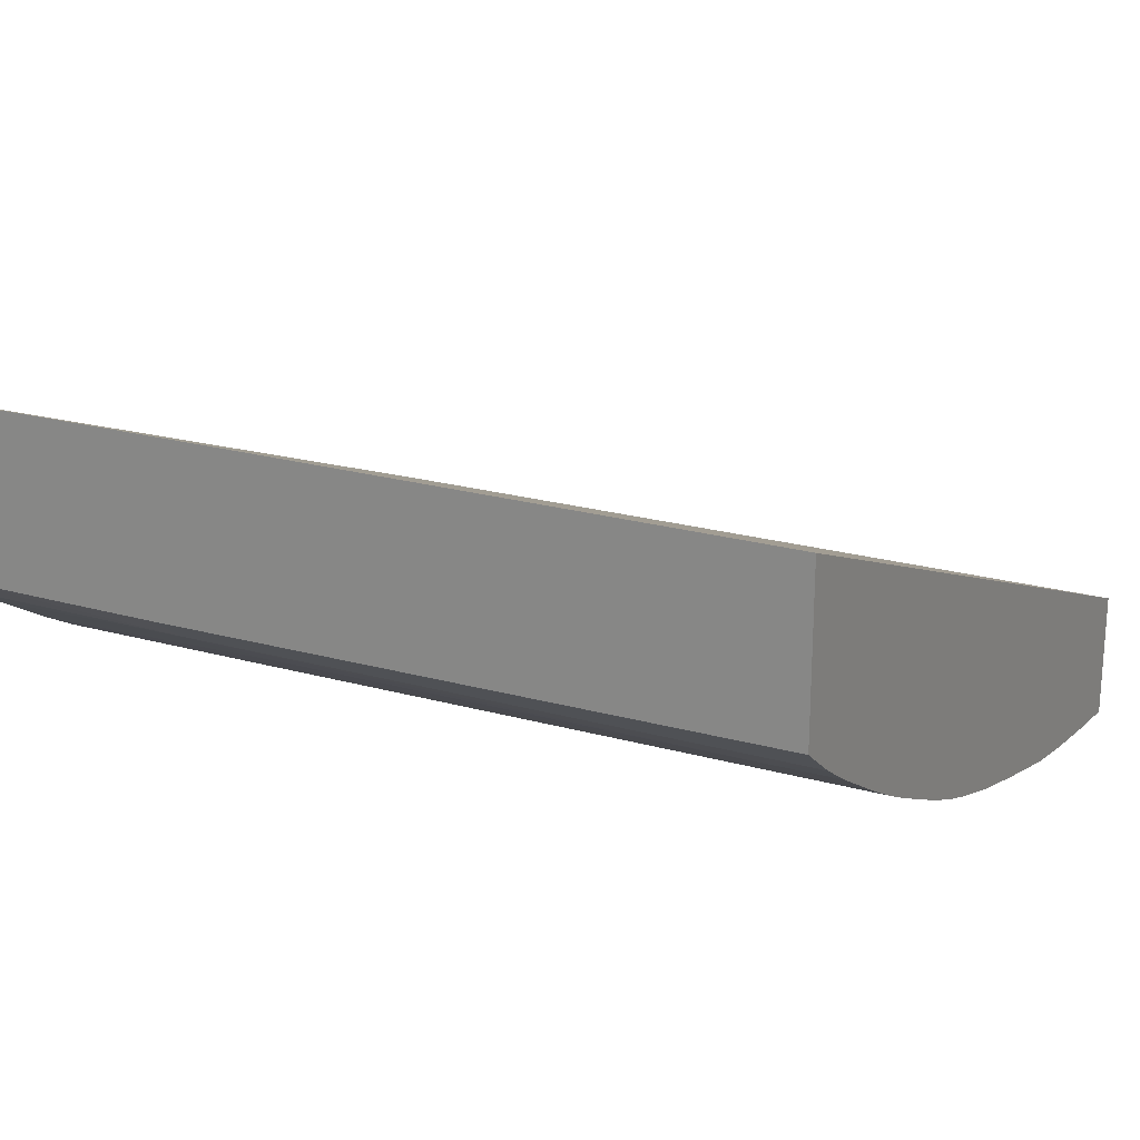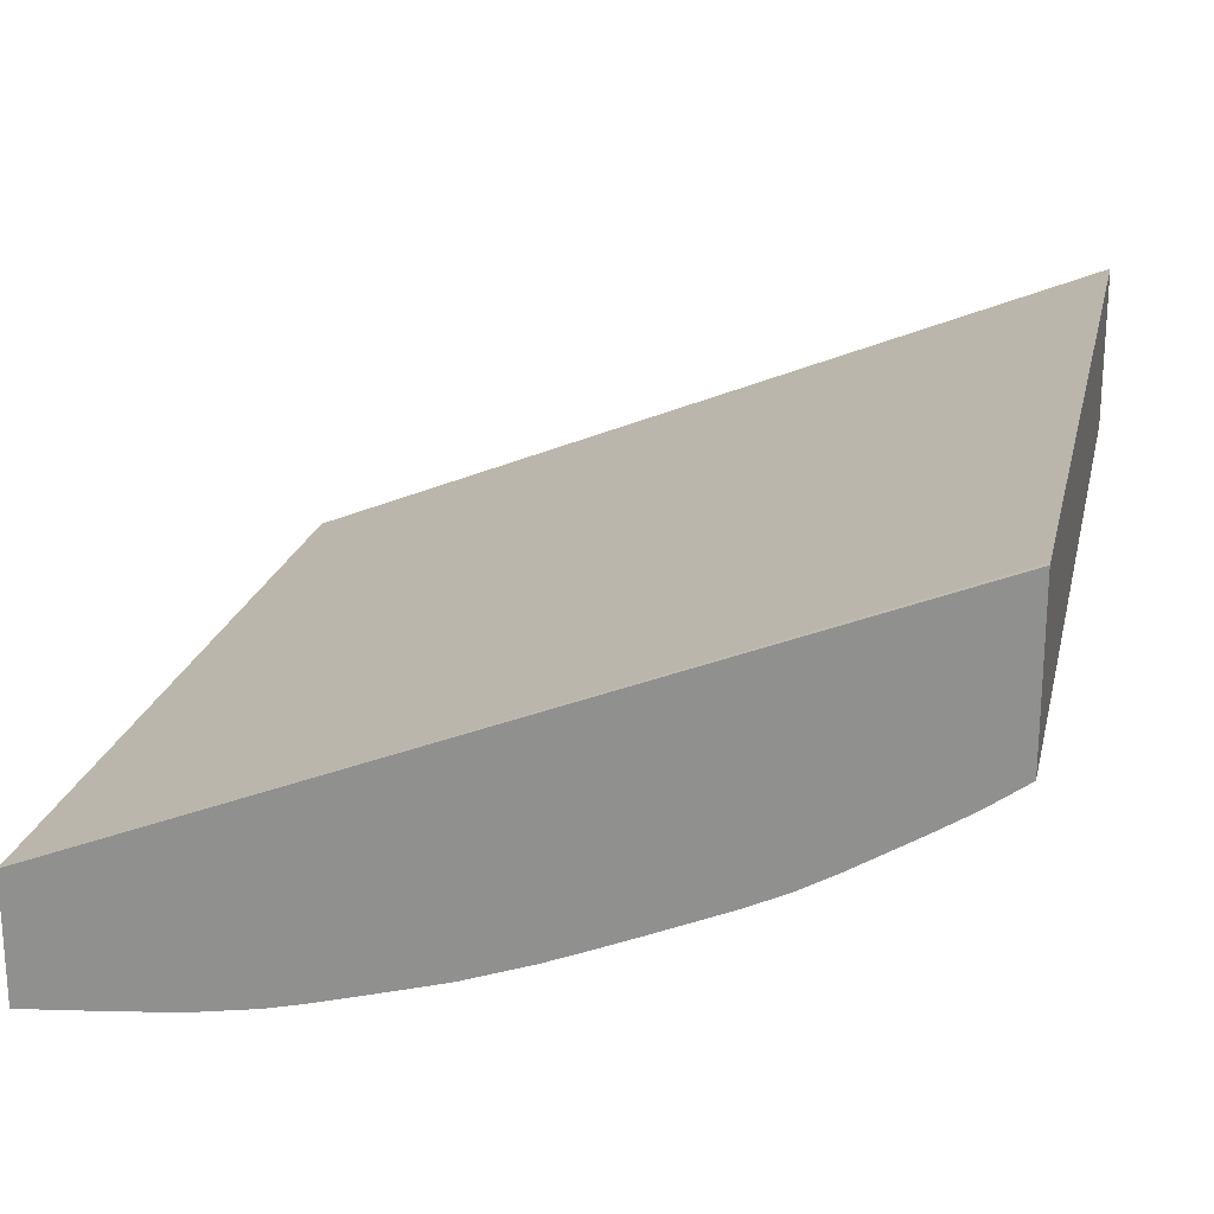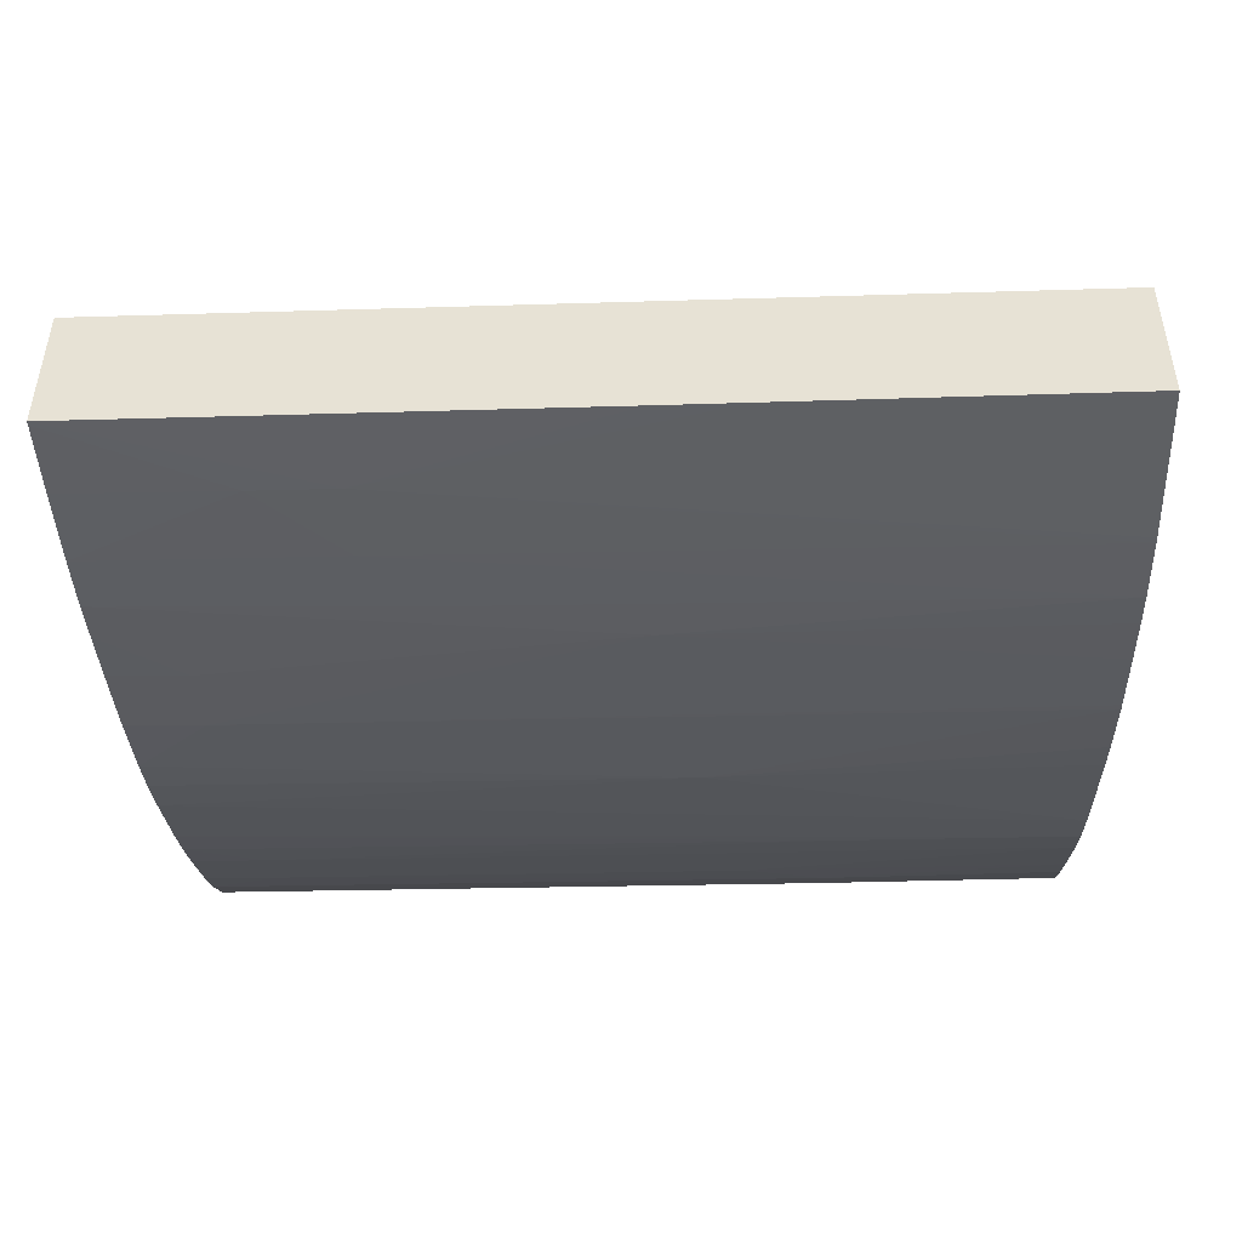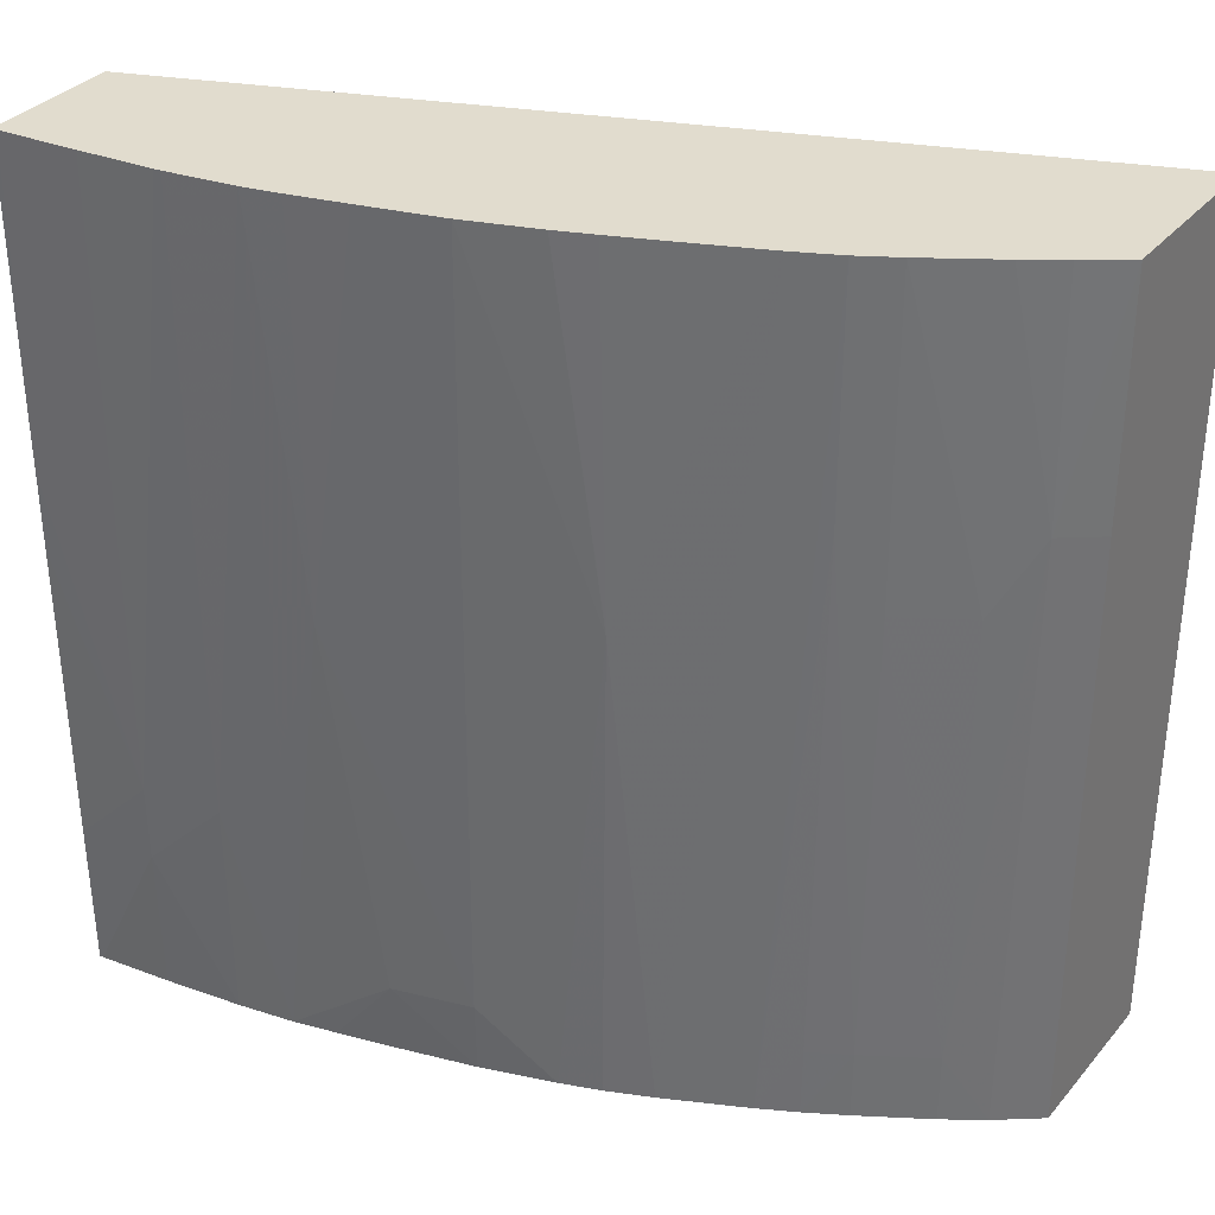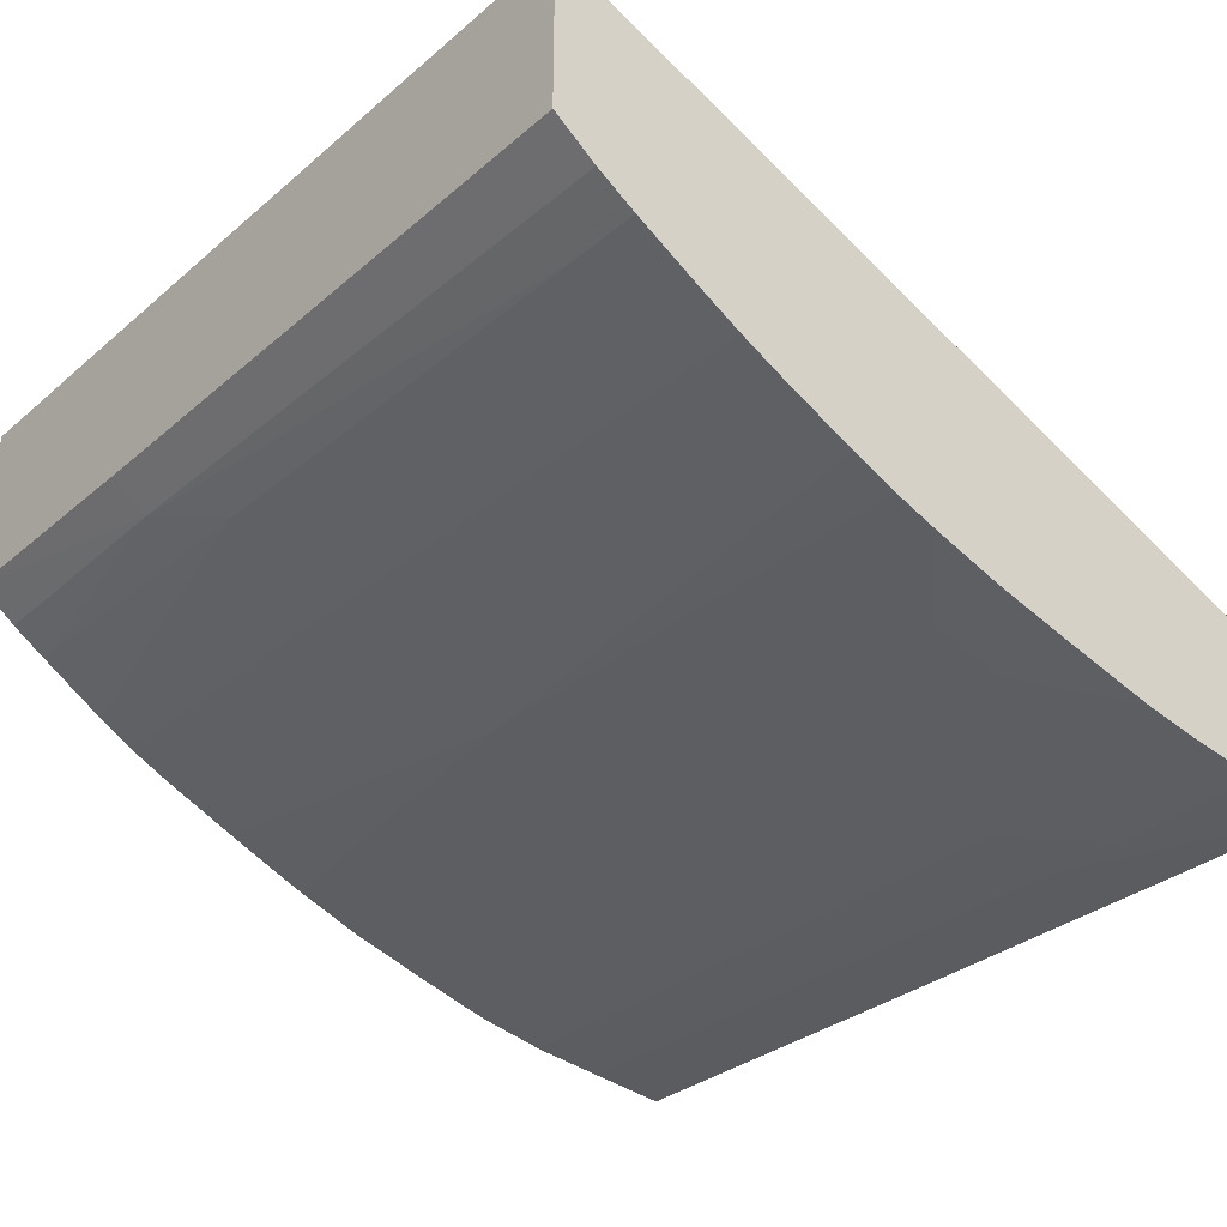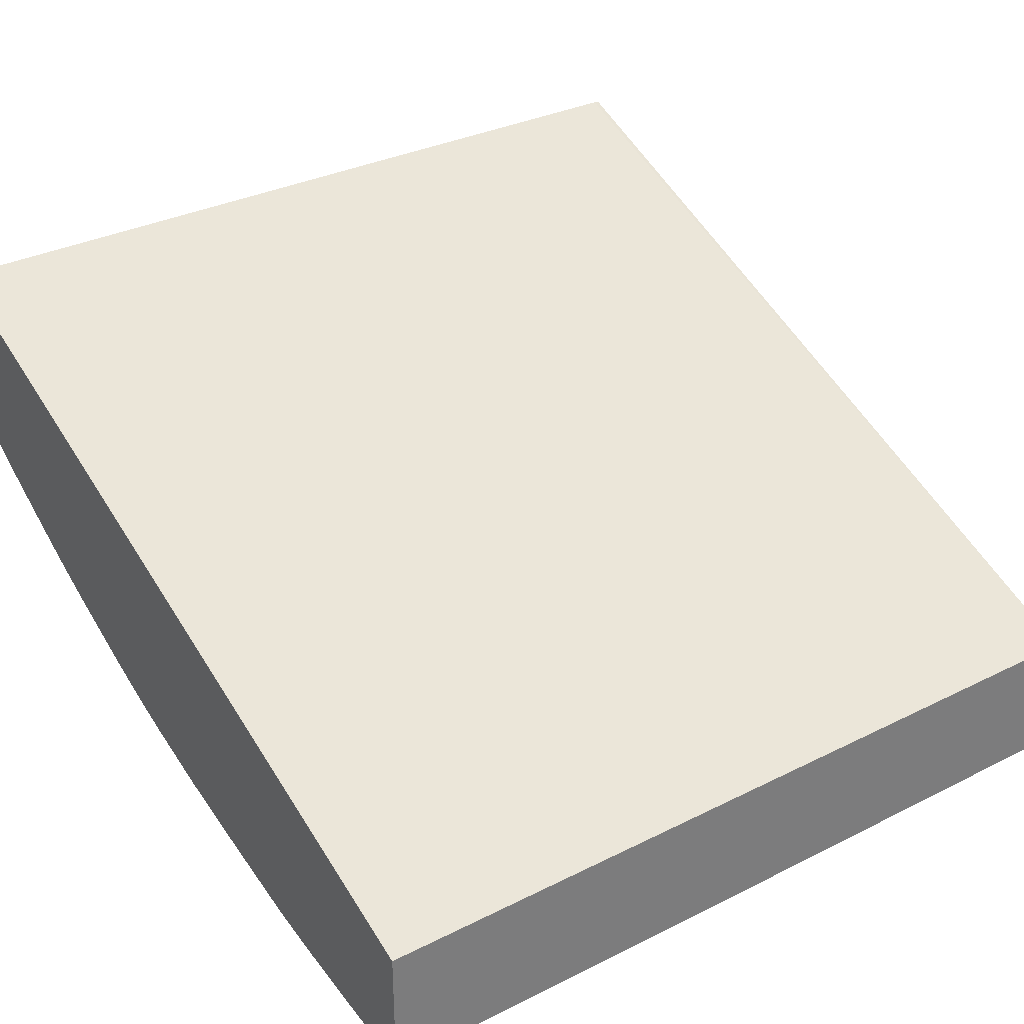
<metadata>
{"format":"obj","ext":"obj","renderer":"f3d","projection":"perspective","resolution":1024,"background":"white","views":[{"elev":21.4,"azim":117.6,"up":"+Y"},{"elev":21.6,"azim":12.7,"up":"+Y"},{"elev":-48.4,"azim":-87.9,"up":"+Y"},{"elev":34.0,"azim":34.0,"up":"+Z"},{"elev":-31.6,"azim":139.6,"up":"+Y"},{"elev":32.9,"azim":-124.9,"up":"+Y"}]}
</metadata>
<code>
v 0.003629 -0.01272 0.07434
v -0.01761 -0.02125 0.07434
v 0.003629 -0.01702 0.07434
v 0.003629 -0.01271 0.07421
v -0.01761 -0.02458 0.07434
v 0.003629 -0.01267 0.06641
v -0.01761 -0.02116 0.05289
v 0.002619 -0.01775 0.07434
v 0.002702 -0.01768 0.06836
v 0.003629 -0.01699 0.06836
v -0.01748 -0.02457 0.07434
v -0.01761 -0.02457 0.06641
v 0.003629 -0.01262 0.05289
v -0.01761 -0.02449 0.05289
v 0.001725 -0.01832 0.07434
v 0.001696 -0.0183 0.06641
v 0.001603 -0.01823 0.05472
v 0.002563 -0.01759 0.05289
v 0.003629 -0.01679 0.05289
v -0.01554 -0.02437 0.07434
v -0.01761 -0.02456 0.06446
v -0.01568 -0.02436 0.05862
v -0.01751 -0.02448 0.05289
v -0.01568 -0.02434 0.05667
v -0.01761 -0.02451 0.05667
v 5.387e-05 -0.01934 0.07434
v 4.14e-05 -0.01927 0.06641
v -5.423e-05 -0.0192 0.05472
v 0.001588 -0.01821 0.05289
v 0.002505 -0.01762 0.05289
v -0.01373 -0.02418 0.07434
v -0.01373 -0.02405 0.05862
v -0.01357 -0.02416 0.07434
v -0.01568 -0.02426 0.05289
v -0.01373 -0.02397 0.05289
v -0.0008546 -0.01986 0.07434
v -0.001029 -0.01973 0.05472
v -0.00105 -0.01972 0.05289
v -7.501e-05 -0.01918 0.05289
v -0.0008857 -0.01982 0.06836
v -0.01232 -0.02372 0.05289
v -0.01208 -0.02376 0.06057
v -0.01191 -0.02386 0.07434
v -0.001908 -0.02036 0.07434
v -0.002037 -0.02022 0.05289
v -0.001977 -0.02019 0.05289
v -0.01126 -0.02345 0.05289
v -0.009831 -0.02316 0.05472
v -0.0111 -0.02354 0.06057
v -0.01099 -0.02357 0.06446
v -0.011 -0.02363 0.07434
v -0.003836 -0.02119 0.07434
v -0.004954 -0.02167 0.06554
v -0.004954 -0.02167 0.06539
v -0.003985 -0.02114 0.05289
v -0.002037 -0.02037 0.06836
v -0.009831 -0.02309 0.05289
v -0.007881 -0.02256 0.05289
v -0.007881 -0.02262 0.05472
v -0.009664 -0.02326 0.07434
v -0.005079 -0.02171 0.07434
v -0.005979 -0.02207 0.07434
v -0.007719 -0.0227 0.07434
v -0.00607 -0.02197 0.05289
v -0.005095 -0.02161 0.05289
v -0.007881 -0.02275 0.07434
f 1 2 5
f 1 5 11
f 1 11 20
f 1 20 31
f 1 31 33
f 1 33 43
f 1 43 51
f 1 51 60
f 1 60 66
f 1 66 63
f 1 63 62
f 1 62 61
f 1 61 52
f 1 52 44
f 1 44 36
f 1 36 26
f 1 26 15
f 1 15 8
f 1 8 3
f 1 3 10
f 1 10 19
f 1 19 13
f 1 13 6
f 1 6 4
f 1 4 2
f 2 4 6
f 2 6 7
f 2 7 14
f 2 14 25
f 2 25 21
f 2 21 12
f 2 12 5
f 3 8 9
f 3 9 10
f 5 12 11
f 6 13 7
f 7 13 19
f 7 19 18
f 7 18 30
f 7 30 29
f 7 29 39
f 7 39 38
f 7 38 46
f 7 46 45
f 7 45 55
f 7 55 65
f 7 65 64
f 7 64 58
f 7 58 57
f 7 57 47
f 7 47 41
f 7 41 35
f 7 35 34
f 7 34 23
f 7 23 14
f 8 15 9
f 9 15 16
f 9 16 17
f 9 17 18
f 9 18 10
f 10 18 19
f 11 12 20
f 12 21 22
f 12 22 20
f 14 23 24
f 14 24 22
f 14 22 25
f 15 26 16
f 16 26 27
f 16 27 17
f 17 28 29
f 17 29 30
f 17 30 18
f 17 27 28
f 20 22 31
f 21 25 22
f 22 24 32
f 22 32 33
f 22 33 31
f 23 34 24
f 24 34 35
f 24 35 32
f 26 36 27
f 27 36 28
f 28 37 38
f 28 38 39
f 28 39 29
f 28 36 40
f 28 40 37
f 32 35 41
f 32 41 42
f 32 42 43
f 32 43 33
f 36 44 45
f 36 45 46
f 36 46 40
f 37 46 38
f 37 40 46
f 41 47 48
f 41 48 49
f 41 49 50
f 41 50 42
f 42 50 43
f 43 50 51
f 44 52 53
f 44 53 54
f 44 54 55
f 44 55 56
f 44 56 45
f 45 56 55
f 47 57 48
f 48 57 58
f 48 58 59
f 48 59 50
f 48 50 49
f 50 59 60
f 50 60 51
f 52 61 53
f 53 61 62
f 53 62 54
f 54 62 63
f 54 63 59
f 54 59 64
f 54 64 65
f 54 65 55
f 58 64 59
f 59 63 66
f 59 66 60

</code>
